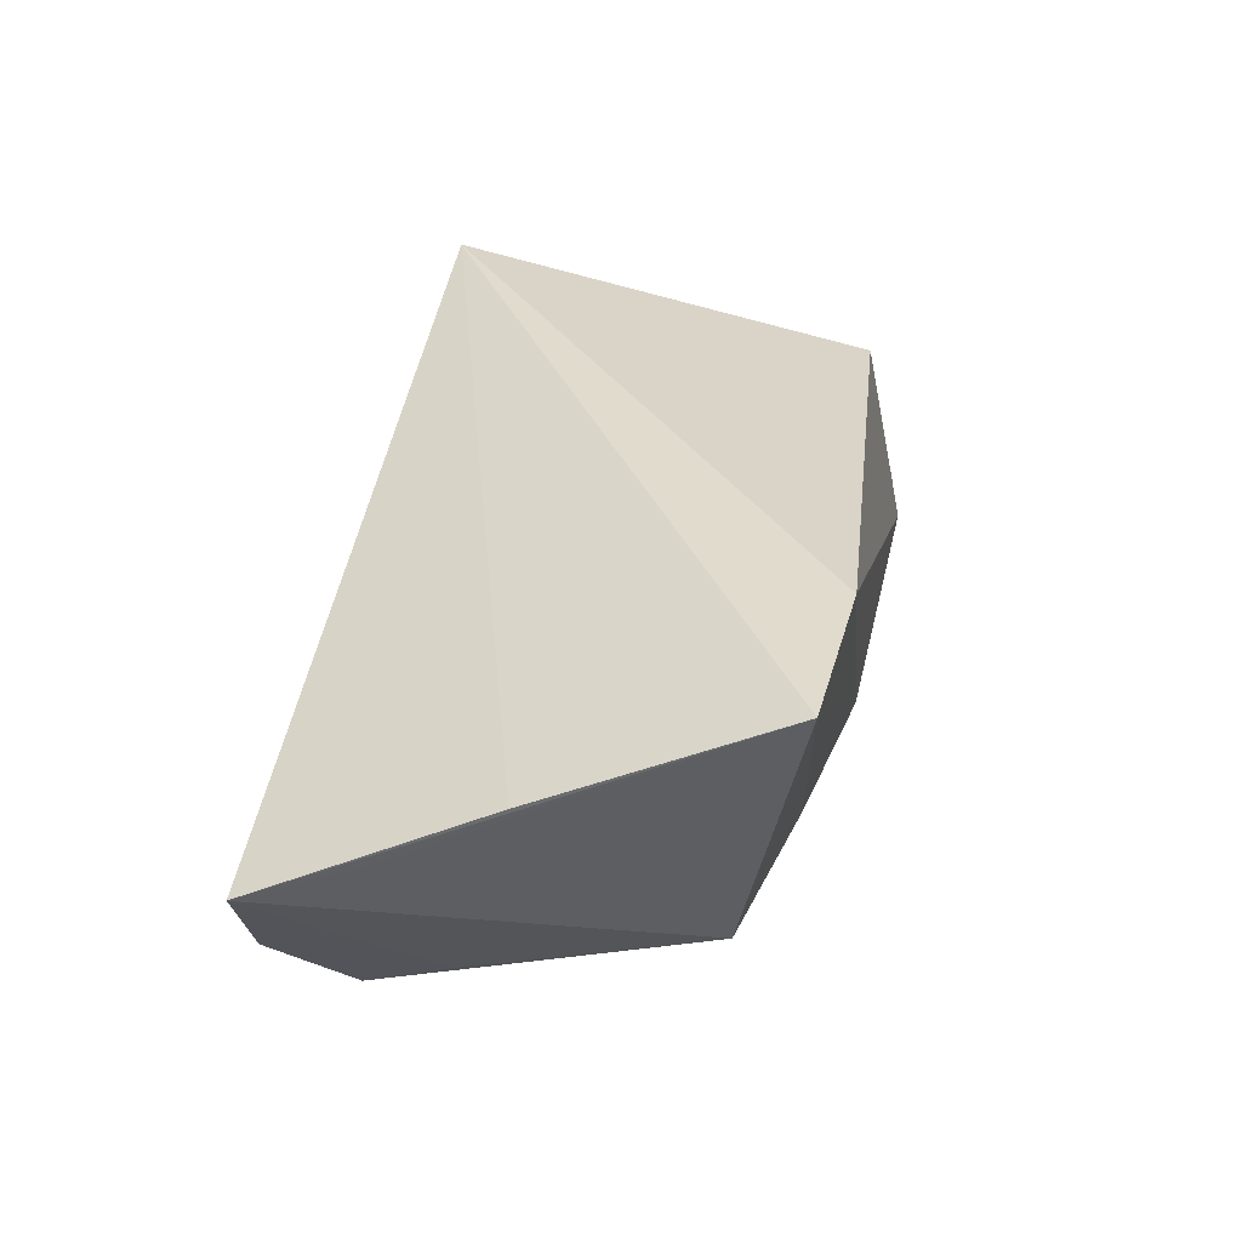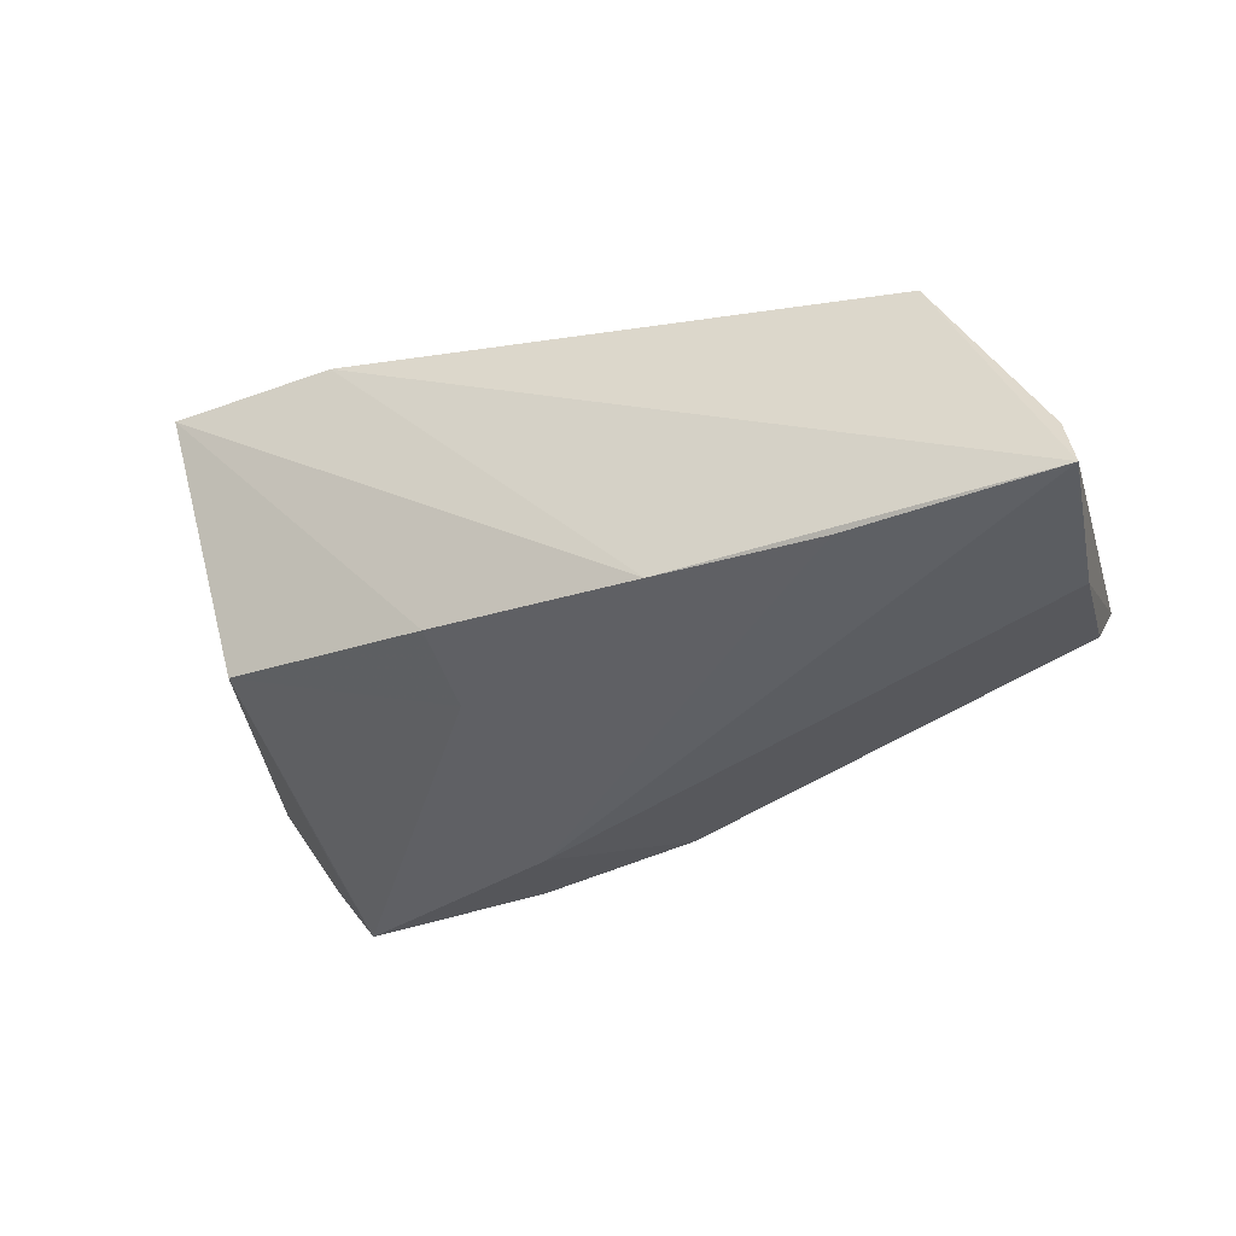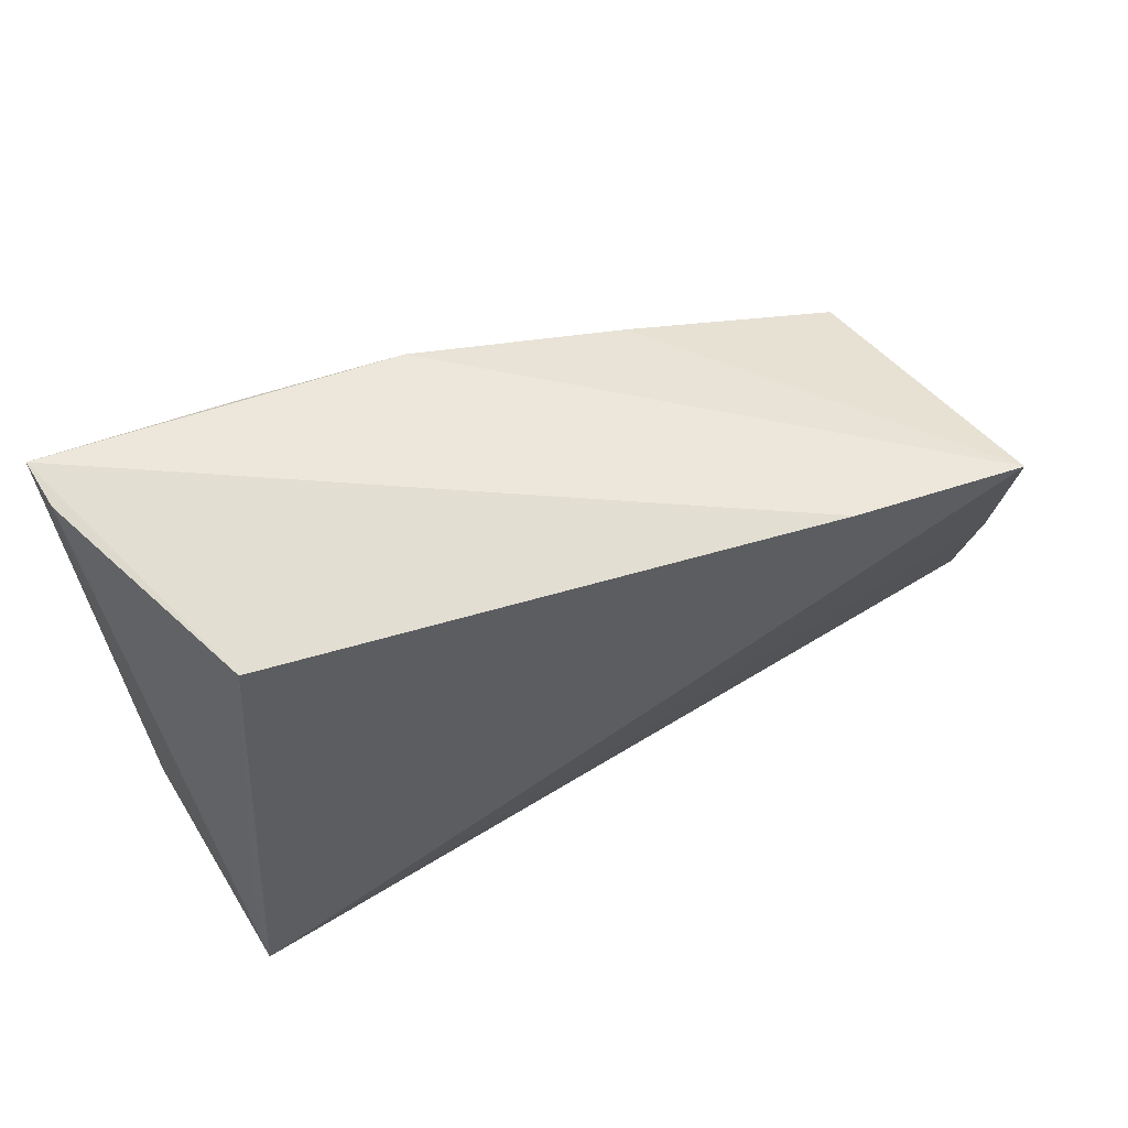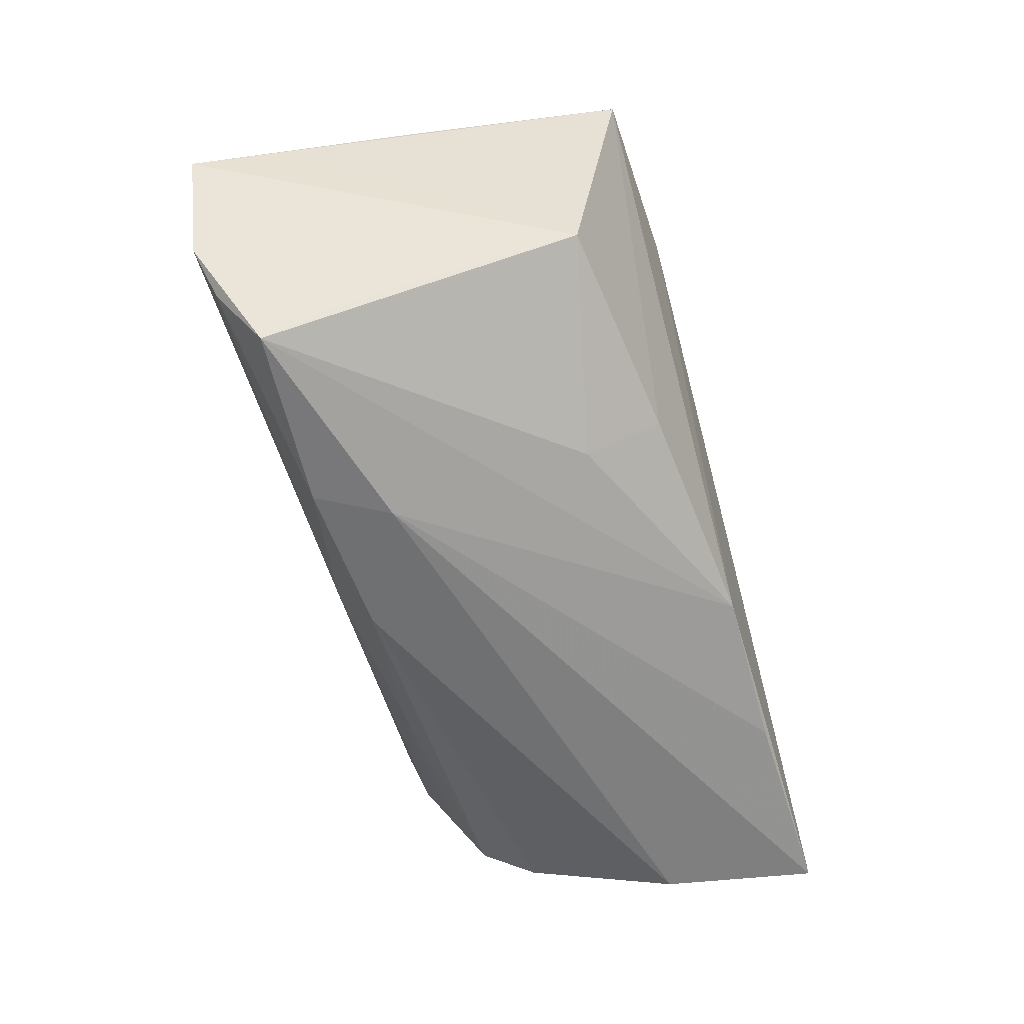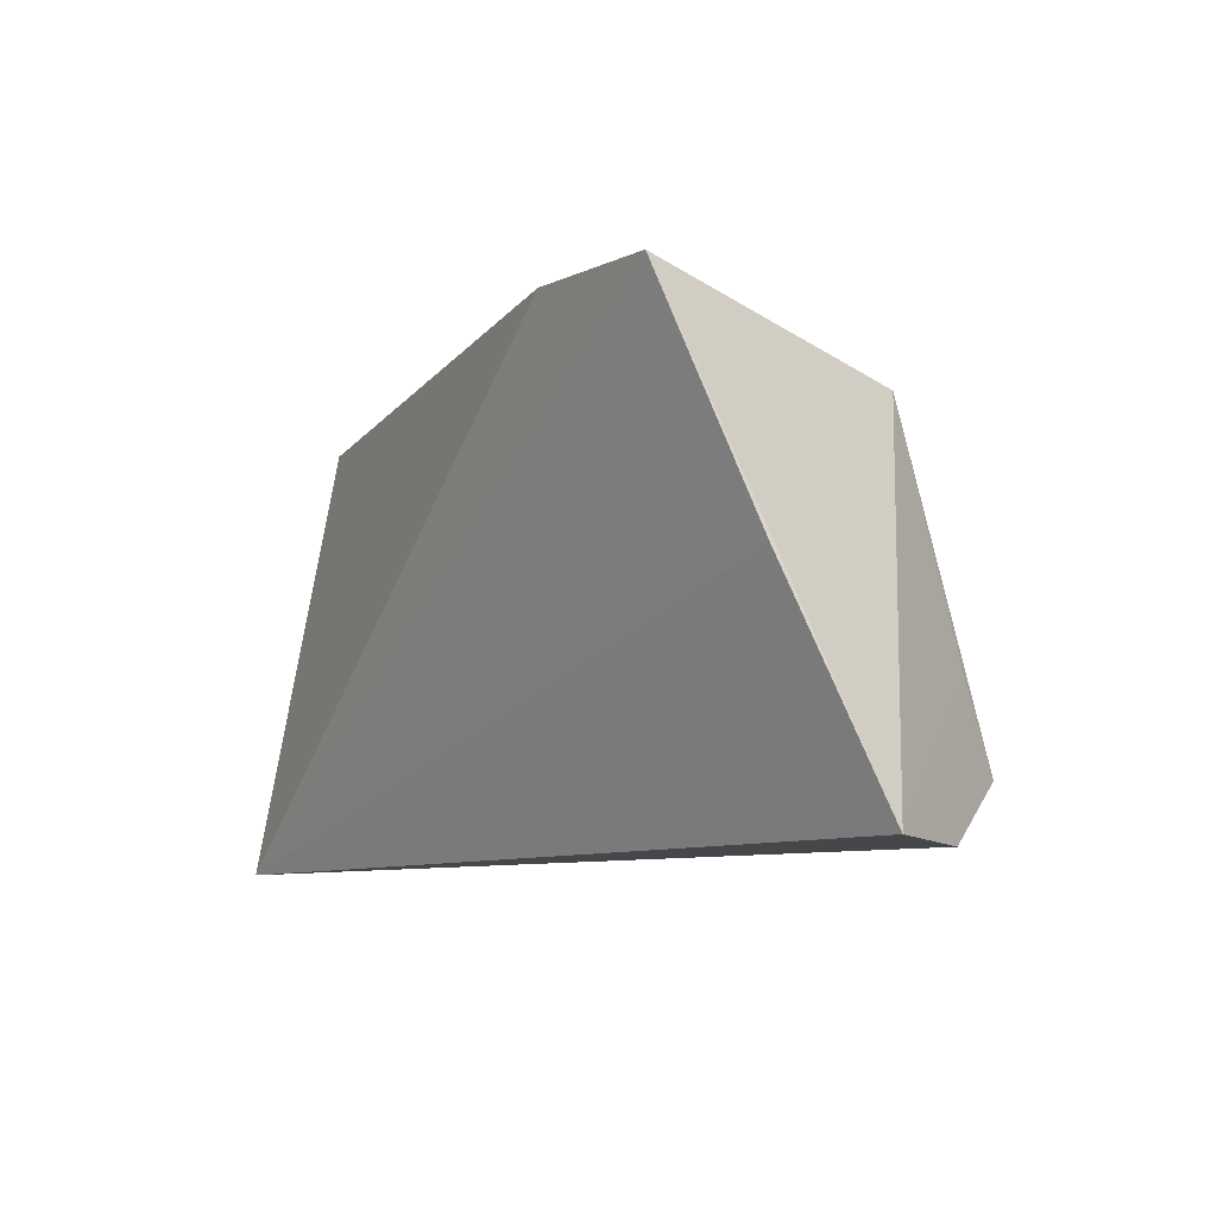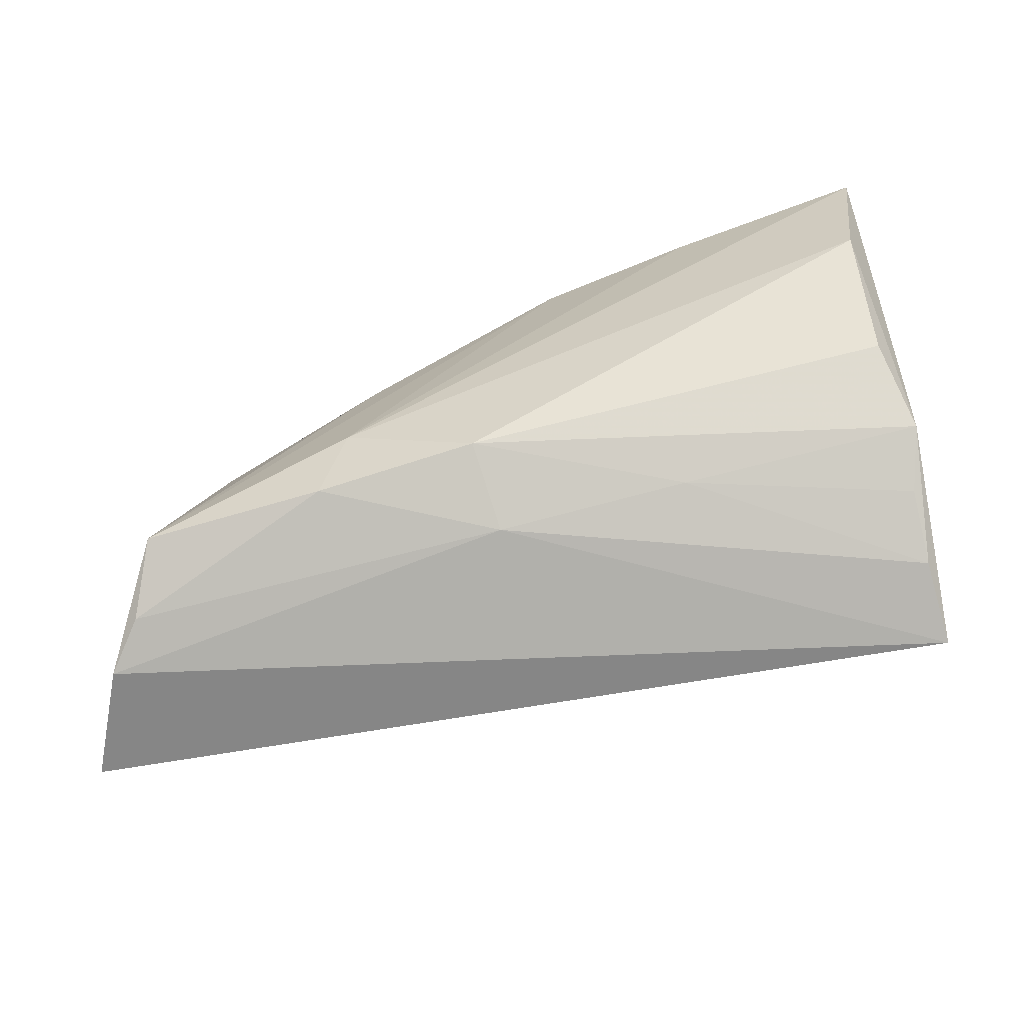
<metadata>
{"format":"obj","ext":"obj","renderer":"f3d","projection":"perspective","resolution":1024,"background":"white","views":[{"elev":33.8,"azim":99.6,"up":"+Z"},{"elev":-37.1,"azim":-159.7,"up":"+Z"},{"elev":56.9,"azim":-21.9,"up":"+Y"},{"elev":-66.0,"azim":104.0,"up":"+Z"},{"elev":-8.9,"azim":59.9,"up":"+Y"},{"elev":-63.8,"azim":-158.7,"up":"+Y"}]}
</metadata>
<code>
v 0.05474 -0.01567 0.004617
v -0.02883 0.0261 -0.01803
v 0.05747 -0.02784 0.001307
v 0.0002974 -0.02424 -0.01021
v -0.02171 -0.02135 -0.006754
v -0.04438 -0.02826 0.02109
v -0.03906 0.02317 0.01352
v -0.05253 0.02765 -0.01732
v -0.04922 -0.01729 -0.00188
v 0.04051 0.01725 -0.0115
v -0.0483 -0.009813 -0.01003
v -0.05144 0.02658 -0.01148
v -0.04523 -0.02535 0.01164
v 0.02663 0.02648 0.02109
v 0.0001857 -0.01905 -0.01961
v 0.01531 -0.01202 -0.02295
v -0.009867 0.0256 -0.01768
v 0.05242 -0.002089 0.01151
v -0.04994 0.008924 -0.01699
v 0.04968 -0.02826 -0.01094
v 0.04059 -0.02103 -0.02293
v 0.04125 -0.01103 -0.01902
v 0.04474 -0.02612 -0.01579
v 0.01899 -0.02118 -0.02136
v 0.0156 0.02172 -0.01469
v -0.04395 -0.01631 0.01785
v 0.0471 0.02473 0.02109
v 0.01518 0.0124 -0.01814
v -0.04644 -0.02128 0.004126
f 7 14 8
f 6 14 7
f 8 14 17
f 12 7 8
f 27 17 14
f 27 14 6
f 15 11 19
f 9 11 15
f 9 12 8
f 6 12 9
f 8 19 9
f 9 19 11
f 22 10 3
f 22 21 10
f 24 4 15
f 10 21 28
f 28 21 17
f 8 17 2
f 6 7 26
f 26 12 6
f 7 12 26
f 25 27 10
f 17 27 25
f 10 28 25
f 25 28 17
f 3 10 1
f 1 27 3
f 10 27 1
f 18 6 3
f 3 27 18
f 18 27 6
f 13 4 6
f 6 9 13
f 15 4 5
f 5 9 15
f 4 13 5
f 15 19 16
f 16 24 15
f 16 19 8
f 21 24 16
f 8 2 16
f 17 21 16
f 16 2 17
f 6 4 20
f 3 6 20
f 20 22 3
f 21 22 20
f 29 13 9
f 9 5 29
f 29 5 13
f 4 24 23
f 23 20 4
f 23 24 21
f 21 20 23

</code>
